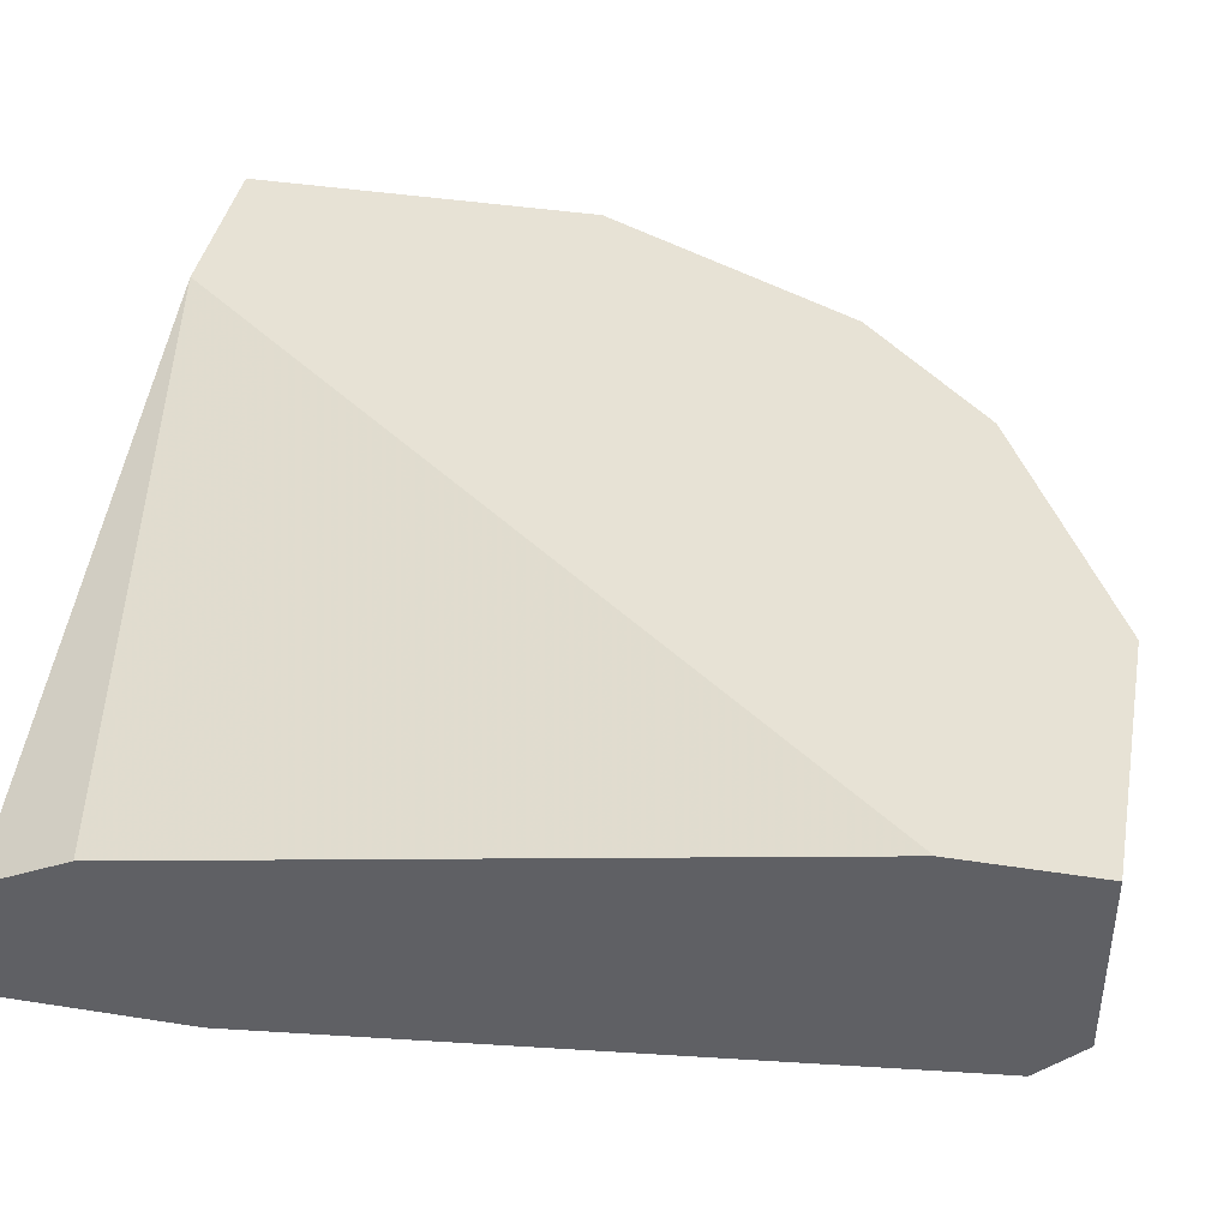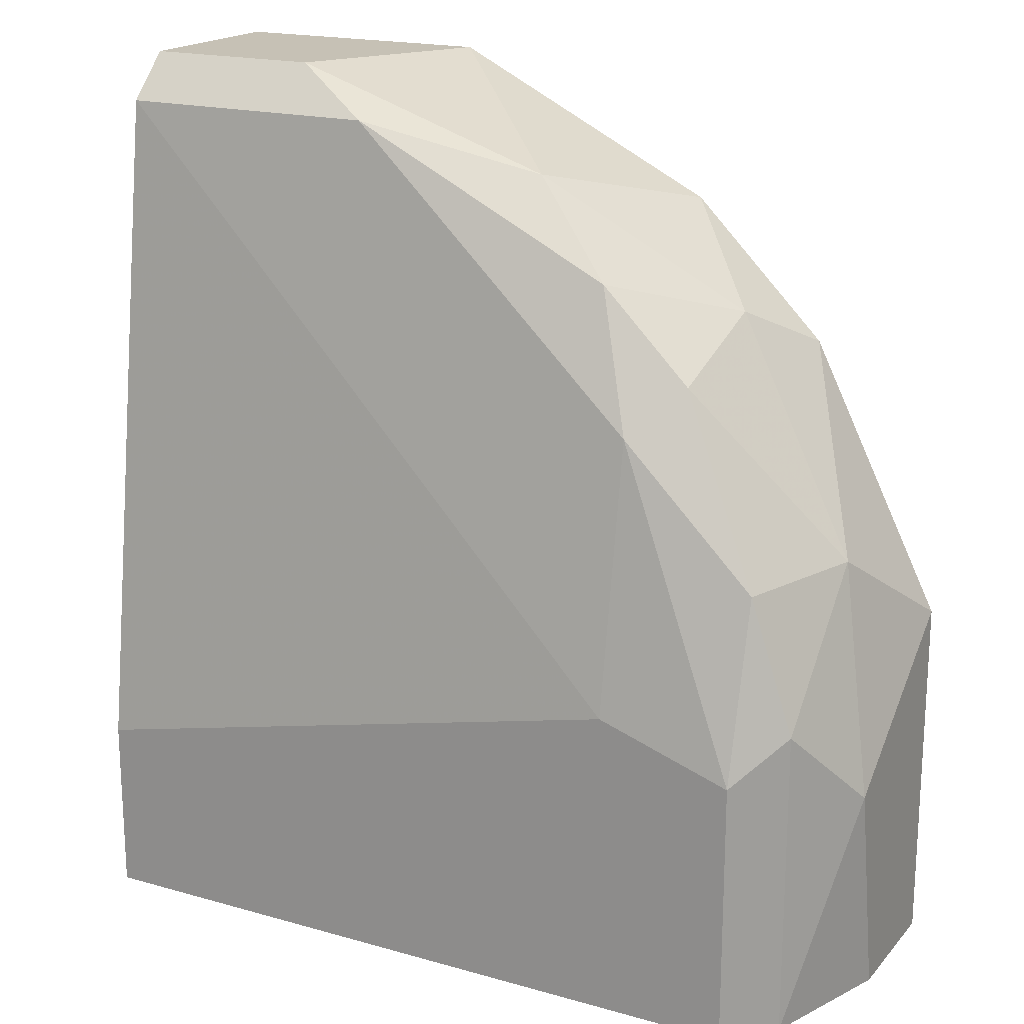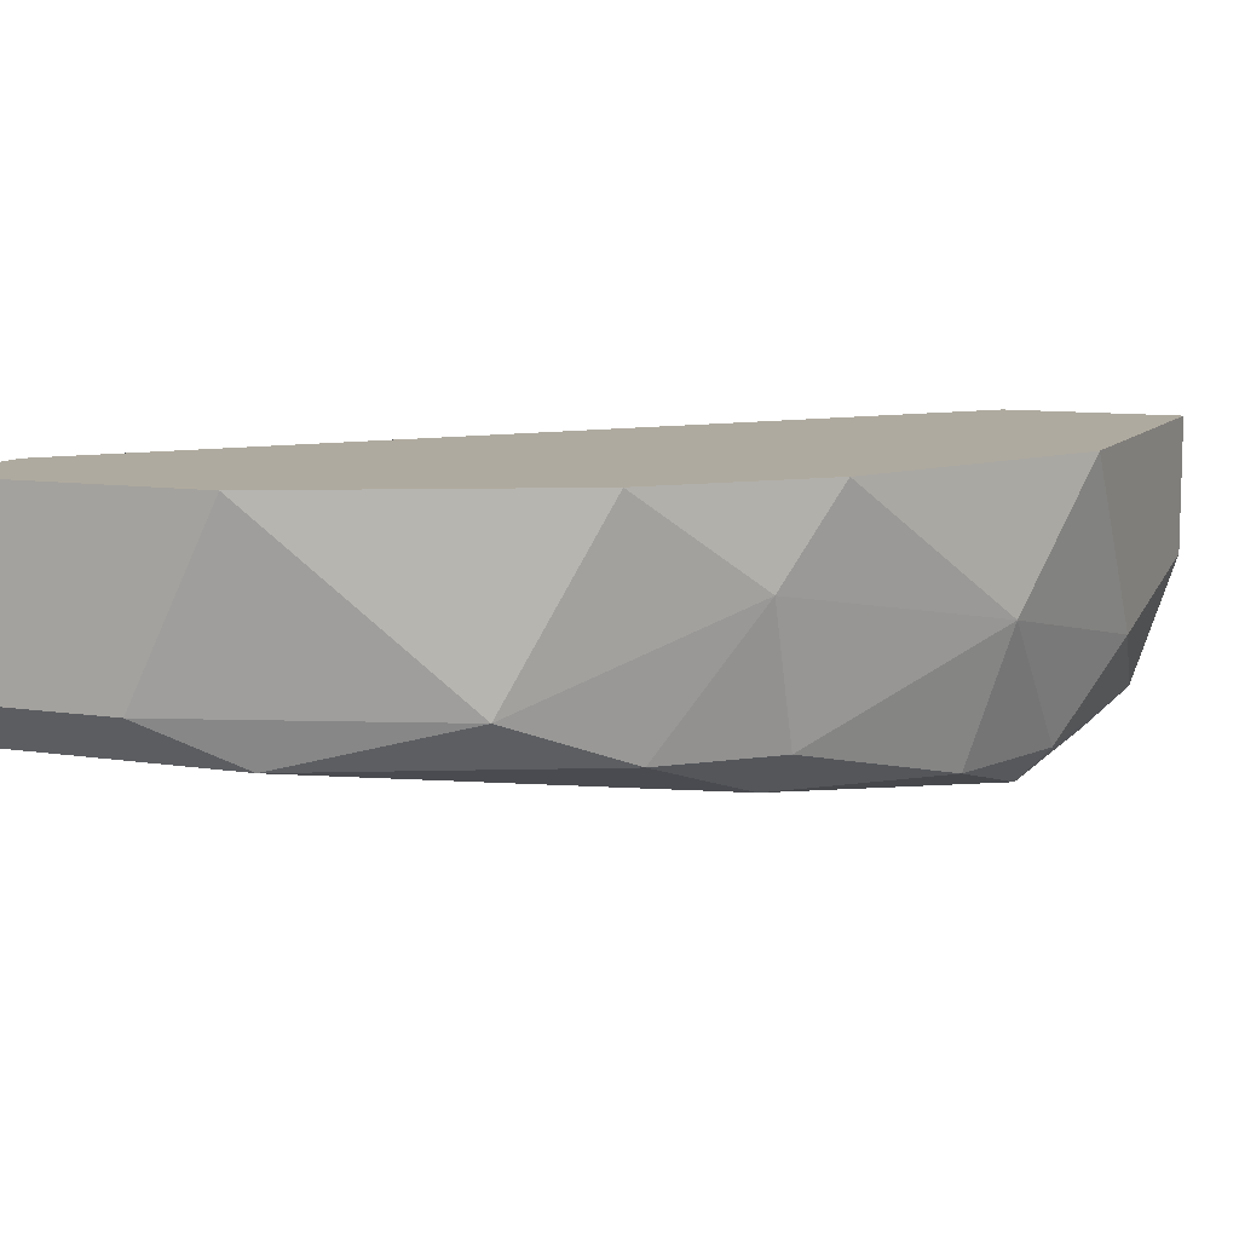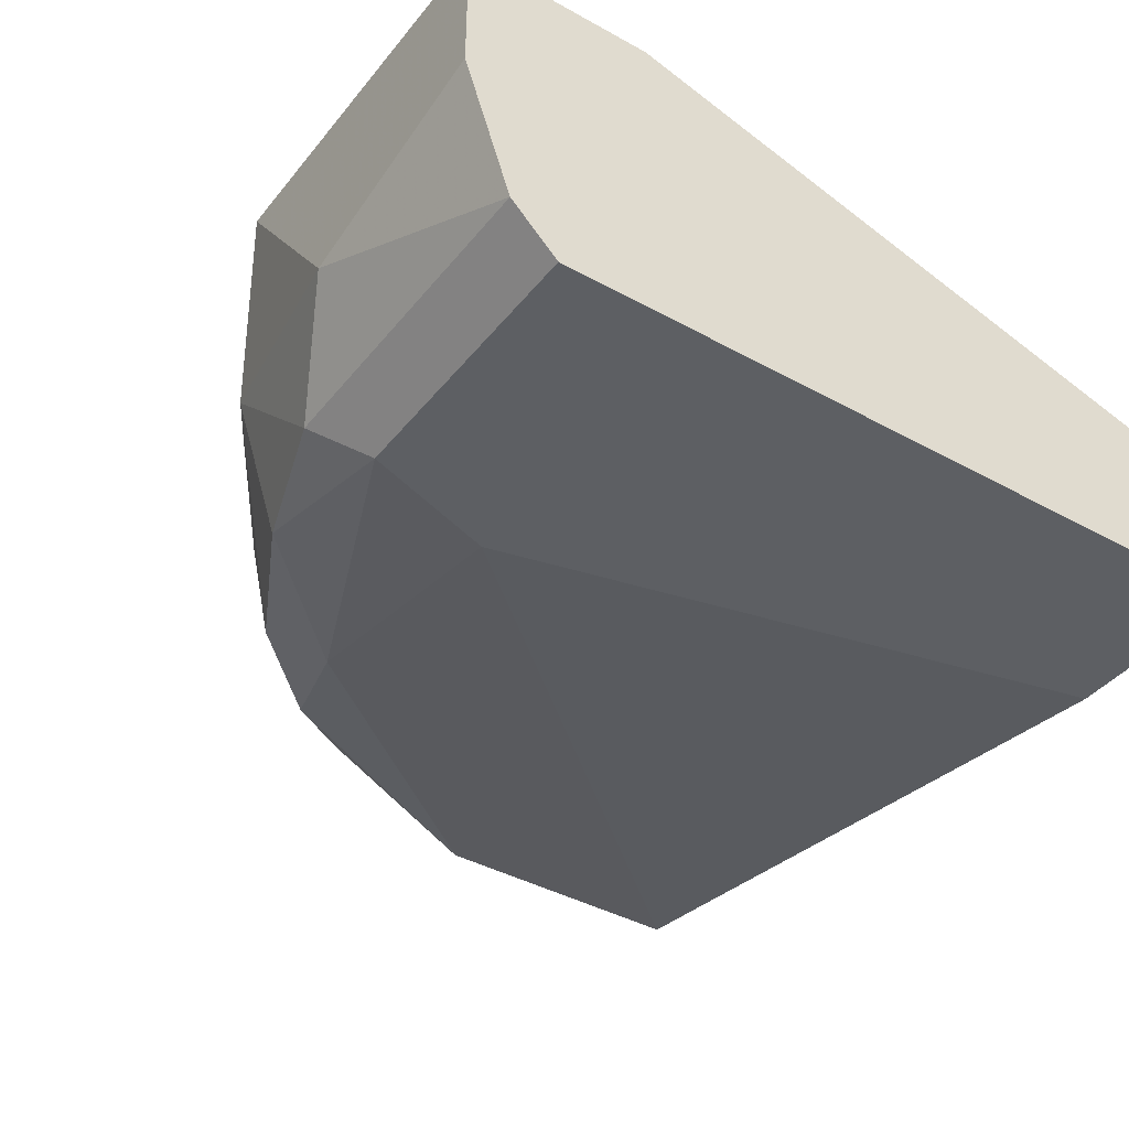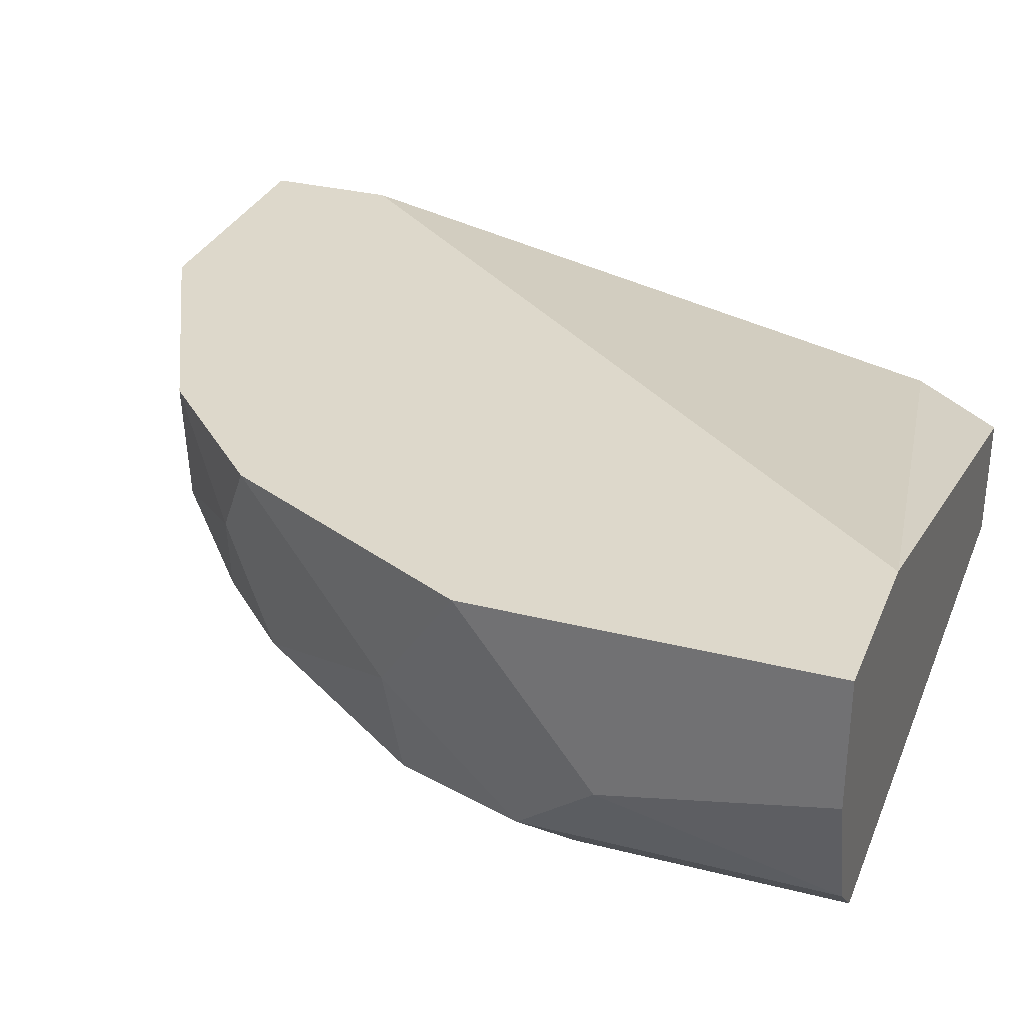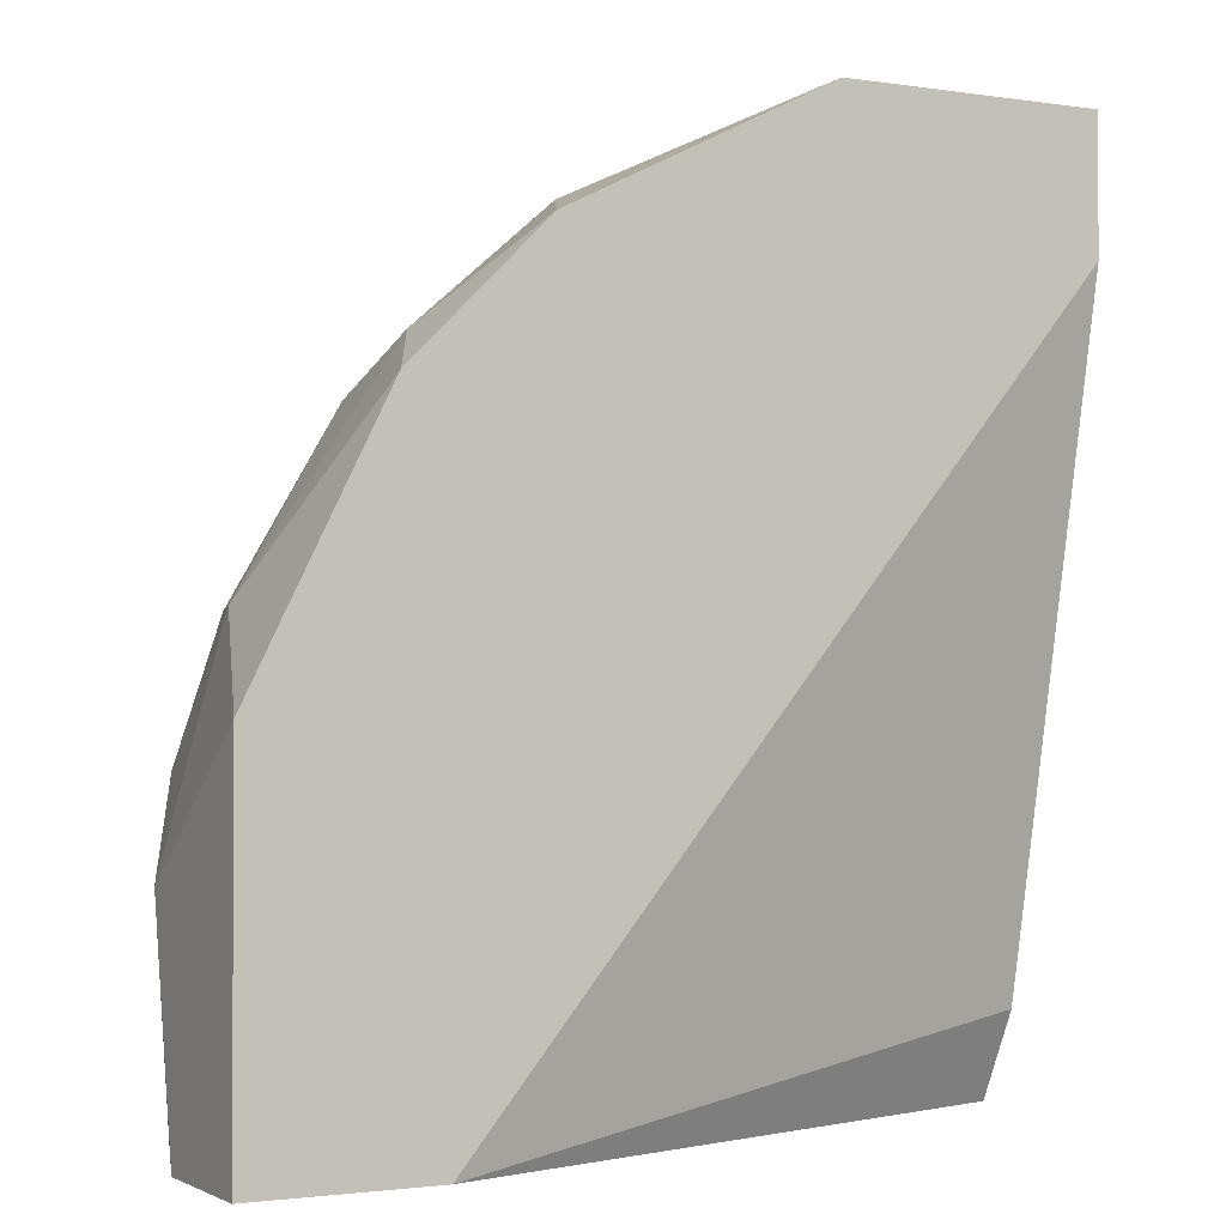
<metadata>
{"format":"obj","ext":"obj","renderer":"f3d","projection":"perspective","resolution":1024,"background":"white","views":[{"elev":40.3,"azim":100.9,"up":"+Z"},{"elev":18.8,"azim":-151.8,"up":"+Y"},{"elev":9.4,"azim":-157.3,"up":"+Z"},{"elev":-39.8,"azim":-34.5,"up":"+Z"},{"elev":31.1,"azim":-70.1,"up":"+Z"},{"elev":-1.9,"azim":-28.1,"up":"+Y"}]}
</metadata>
<code>
v -0.004142 0.01178 -0.01696
v -0.004142 0.01104 -0.02064
v -0.0093 0.006619 -0.02138
v -0.0093 0.002199 -0.02212
v -0.007088 0.0103 -0.0199
v -0.01299 0.000726 -0.0199
v -0.01299 0.002936 -0.01696
v -0.01299 -0.002962 -0.01917
v -0.01299 -0.002962 -0.01696
v 0.00028 -0.001487 -0.01917
v 0.00028 -1.2e-05 -0.02212
v 0.00028 0.01178 -0.01696
v 0.00028 0.01178 -0.0199
v 0.00028 0.009568 -0.01696
v 0.00028 0.01104 -0.02064
v 0.00028 -0.002962 -0.02212
v 0.00028 -0.002962 -0.0199
v -0.01077 0.007357 -0.01696
v -0.008562 0.00883 -0.02064
v -0.008562 0.009568 -0.01696
v -0.01151 0.001462 -0.02212
v -0.01151 0.00441 -0.02138
v -0.01151 -0.002962 -0.02212
v -0.01225 0.00441 -0.01917
v -0.01225 -0.002962 -0.02138
v -0.01225 0.002199 -0.02138
v -0.01004 0.008094 -0.01843
v -0.01004 0.007357 -0.02064
v -0.01004 -0.002962 -0.01696
v -0.002668 0.01178 -0.0199
f 1 5 20
f 5 1 30
f 18 12 1
f 1 12 30
f 18 1 20
f 2 4 3
f 19 2 3
f 2 15 4
f 19 5 2
f 2 5 30
f 15 2 30
f 4 21 3
f 19 3 22
f 3 21 22
f 15 11 4
f 11 21 4
f 5 19 27
f 20 5 27
f 8 7 6
f 7 24 6
f 8 6 25
f 24 26 6
f 6 26 25
f 8 9 7
f 9 18 7
f 18 24 7
f 9 8 17
f 17 8 23
f 23 8 25
f 9 12 18
f 12 9 29
f 9 17 29
f 17 14 10
f 14 29 10
f 29 17 10
f 12 11 15
f 12 17 11
f 11 17 16
f 23 11 16
f 11 23 21
f 12 15 13
f 30 12 13
f 17 12 14
f 12 29 14
f 15 30 13
f 17 23 16
f 18 20 27
f 24 18 27
f 28 19 22
f 19 28 27
f 21 26 22
f 21 23 26
f 26 24 22
f 24 28 22
f 26 23 25
f 28 24 27

</code>
